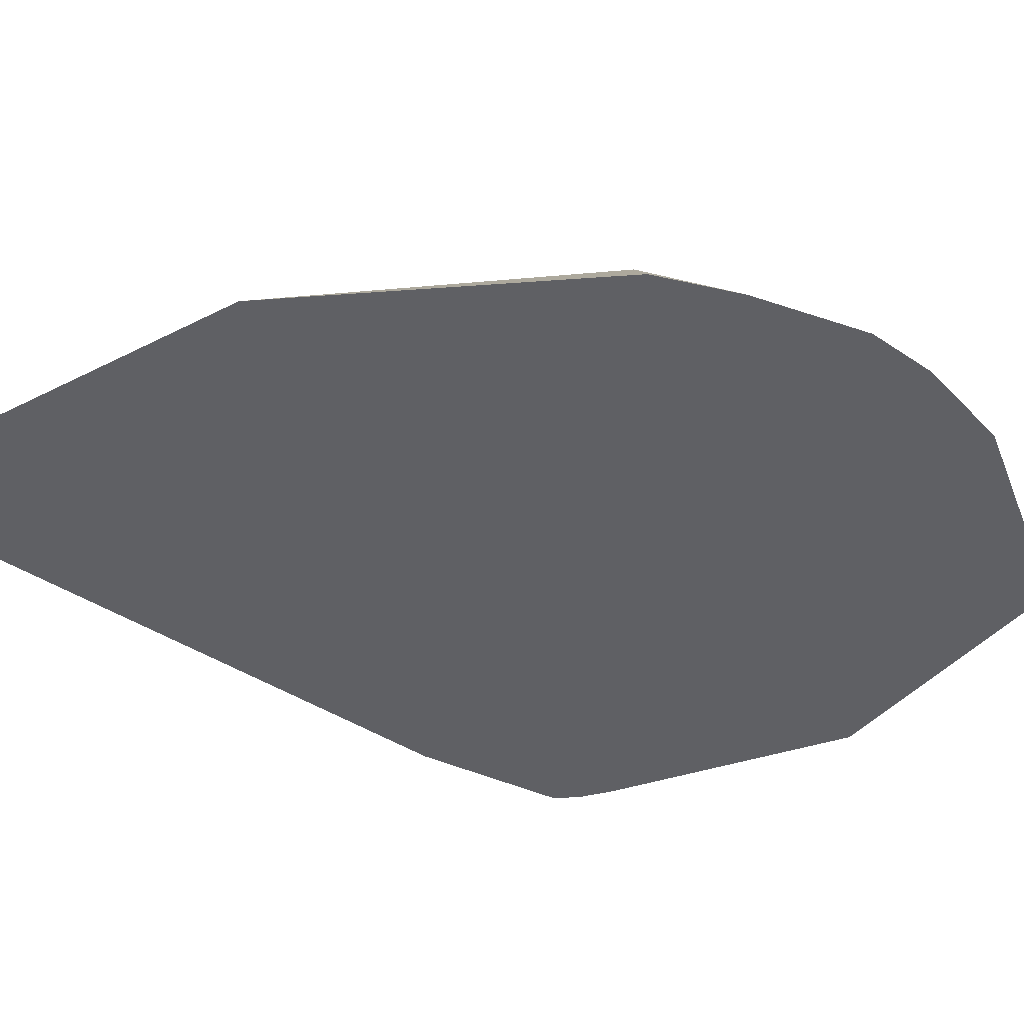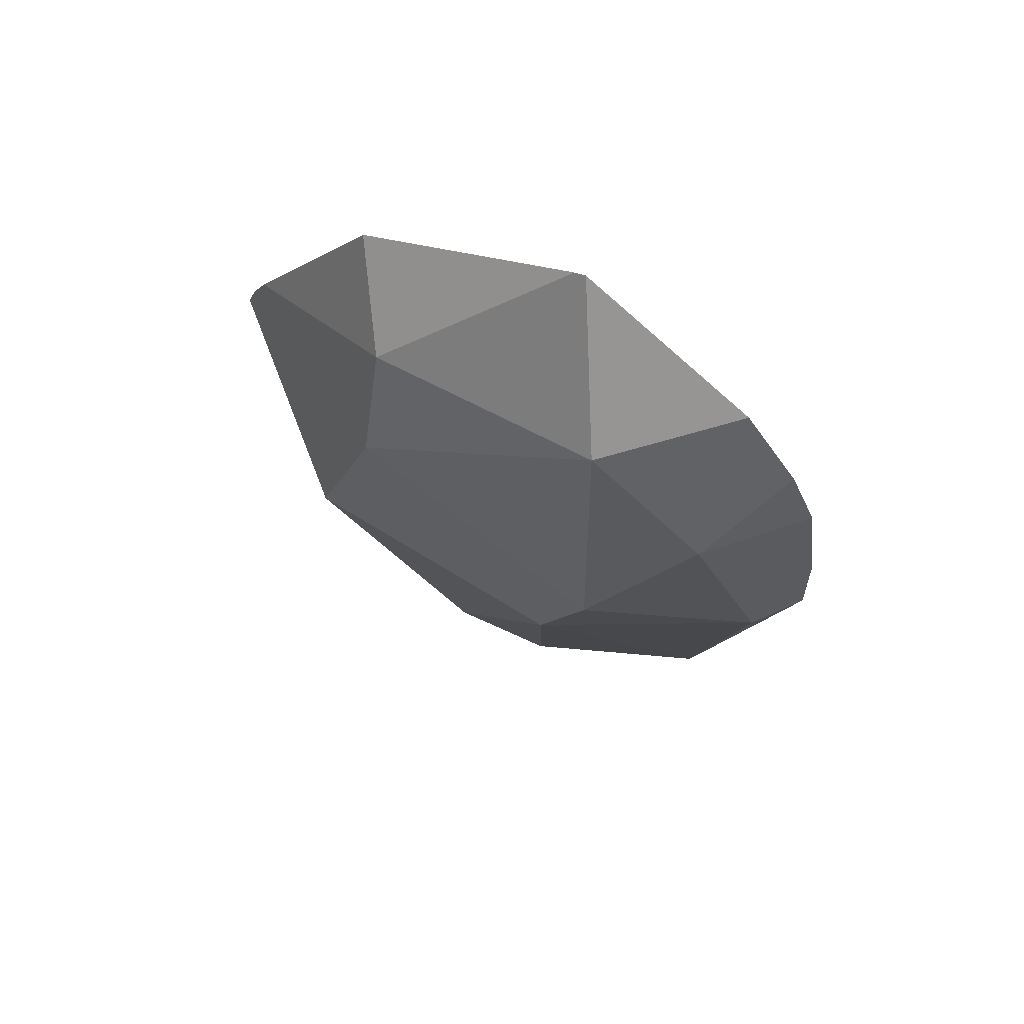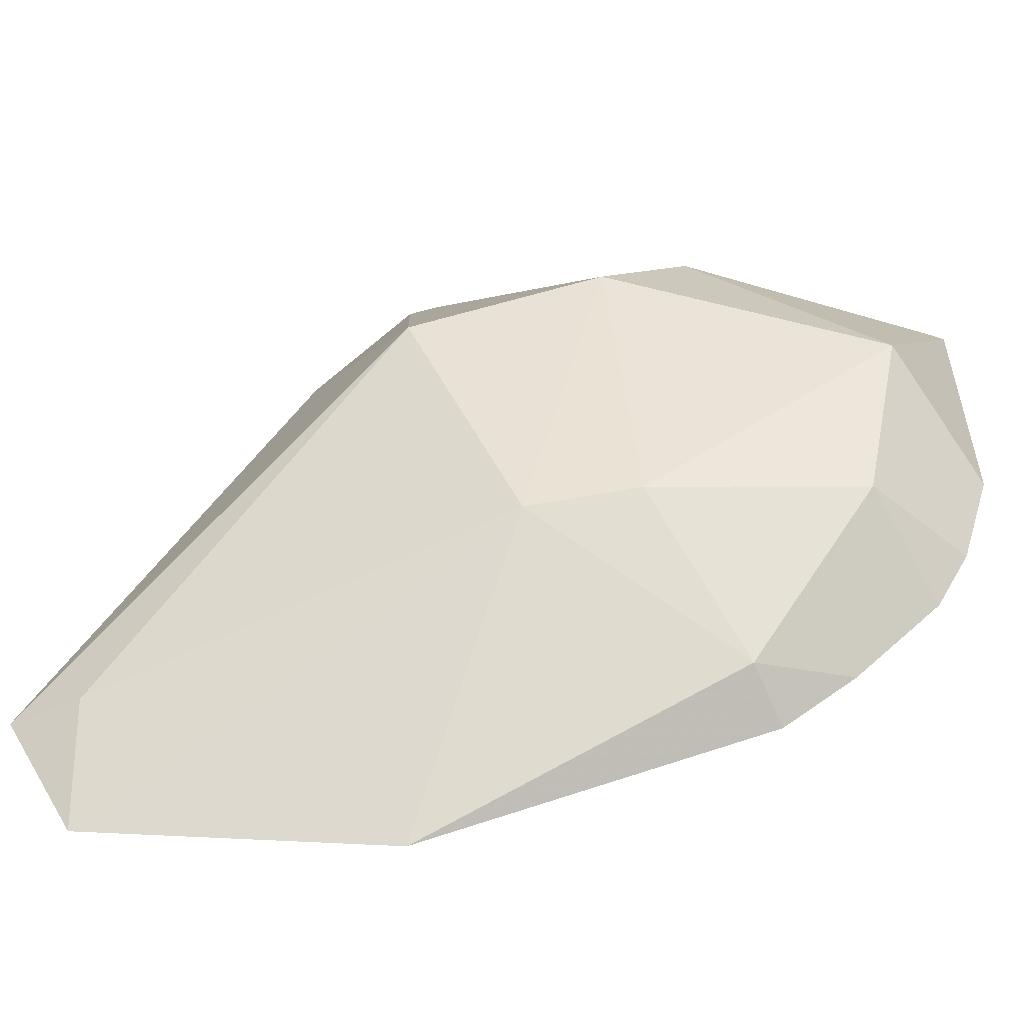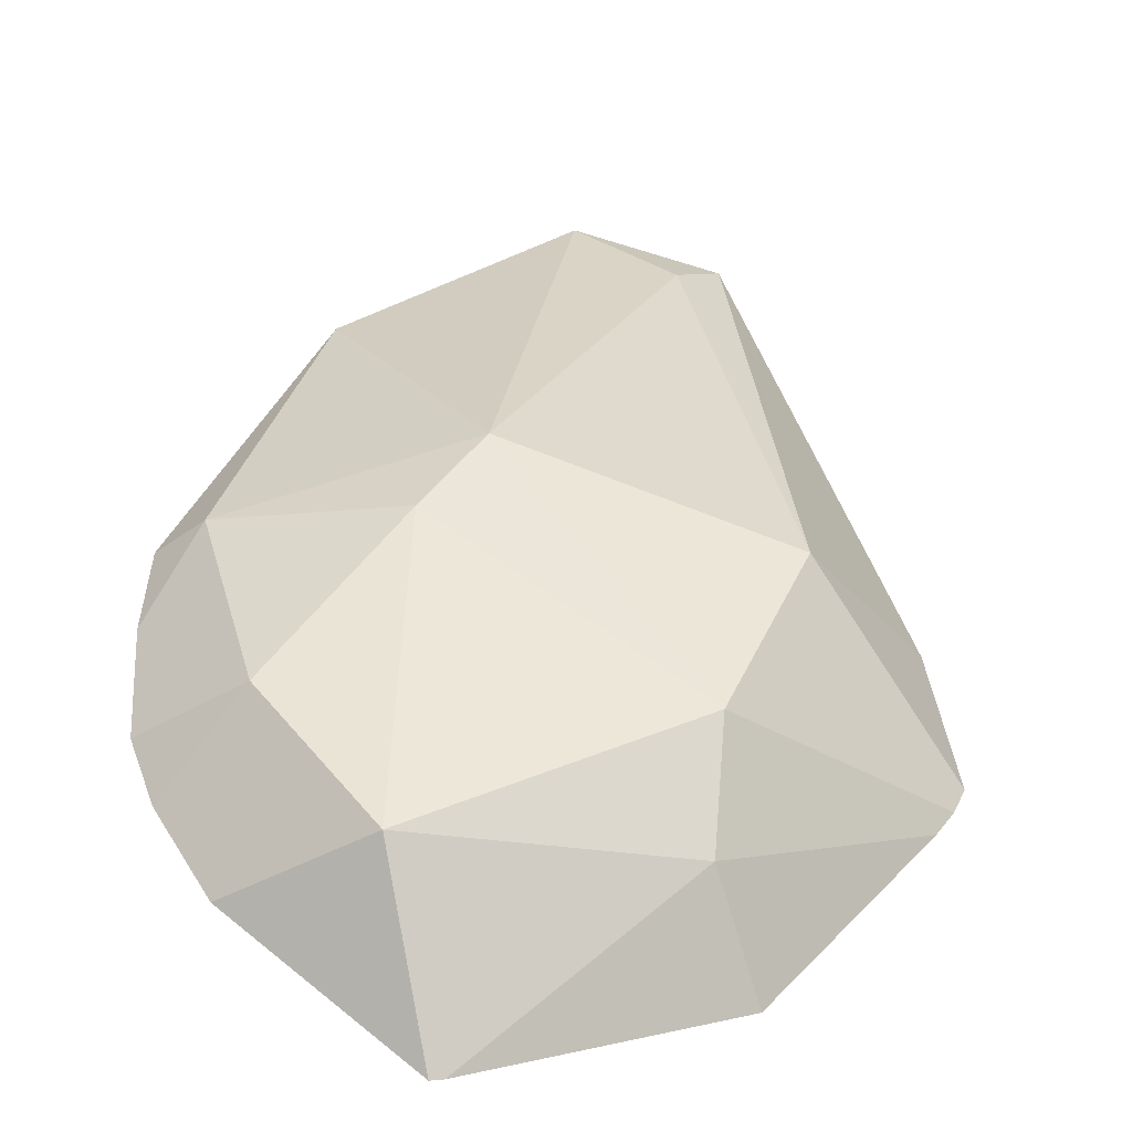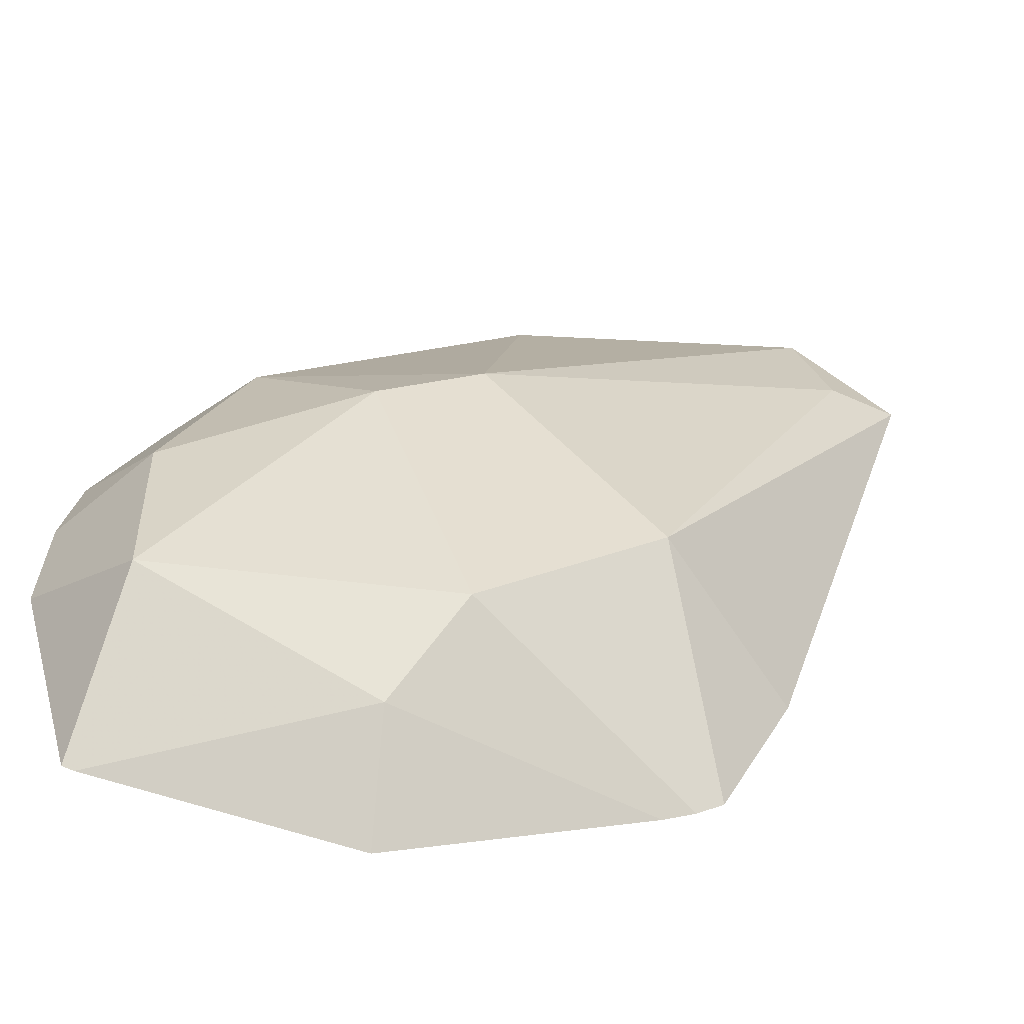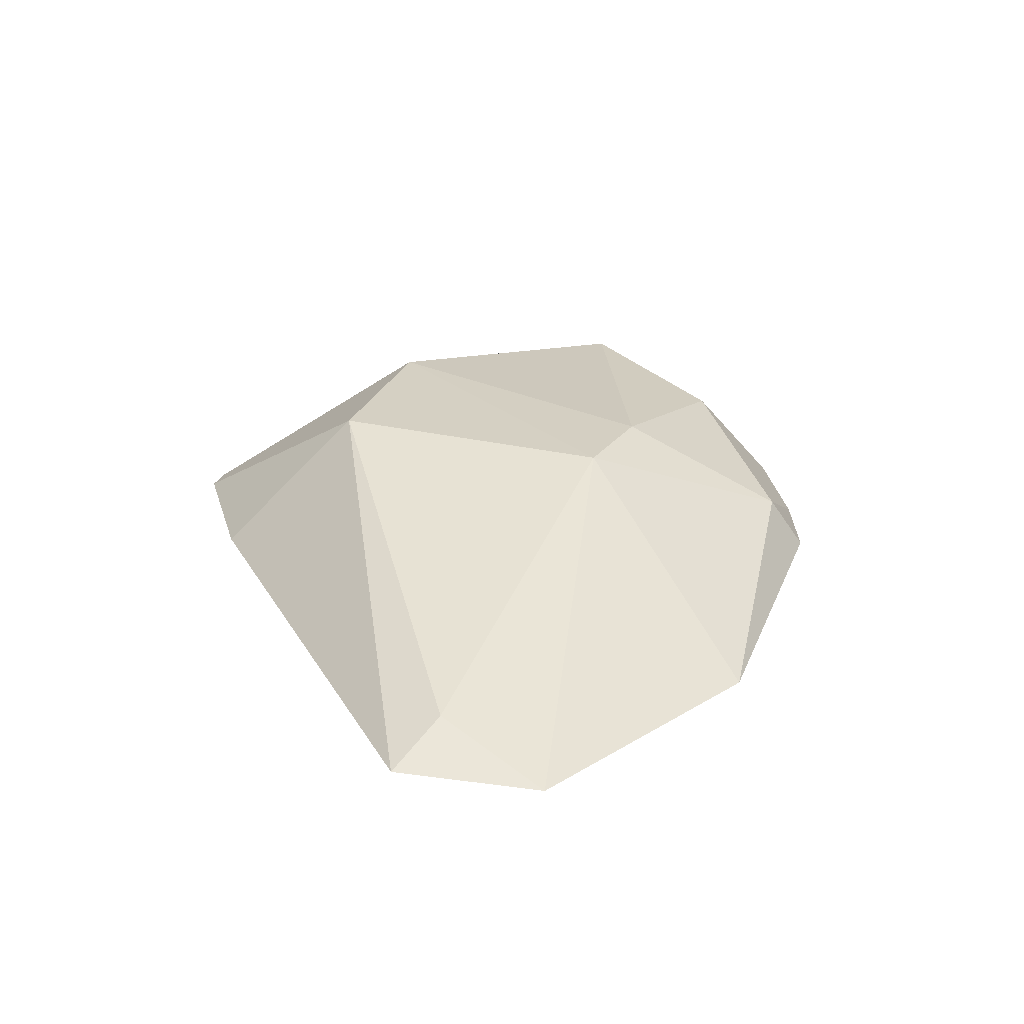
<metadata>
{"format":"obj","ext":"obj","renderer":"f3d","projection":"perspective","resolution":1024,"background":"white","views":[{"elev":-34.0,"azim":76.7,"up":"+Z"},{"elev":68.0,"azim":17.2,"up":"+Y"},{"elev":52.0,"azim":52.8,"up":"+Z"},{"elev":42.4,"azim":-175.0,"up":"+Z"},{"elev":28.1,"azim":-139.5,"up":"+Z"},{"elev":-61.7,"azim":-13.1,"up":"+Y"}]}
</metadata>
<code>
v 0.3182 1.09 0.6707
v -0.05568 1.675 0.5809
v -0.04145 1.68 0.5833
v 0.01631 1.515 0.7357
v -0.2887 1.454 0.6541
v -0.3415 1.535 0.5339
v -0.06694 0.4132 0.6253
v 0.1867 0.6807 0.6618
v -0.02684 0.9967 0.7822
v 0.2592 1.093 0.7248
v 0.3149 1.201 0.666
v 0.1677 1.346 0.748
v 0.2934 1.346 0.6568
v 0.1831 1.526 0.63
v 0.2568 1.425 0.6472
v 0.03401 1.119 0.7847
v -0.2891 1.318 0.7218
v -0.5112 1.272 0.5126
v -0.5299 1.238 0.5105
v -0.5414 1.204 0.5097
v -0.4962 1.025 0.5245
v -0.3661 1.083 0.7191
v -0.246 0.4406 0.5917
v -0.1978 0.5097 0.6373
f 2 3 1
f 2 4 3
f 2 5 4
f 2 6 5
f 2 7 6
f 8 7 2
f 8 9 7
f 8 10 9
f 8 1 10
f 8 2 1
f 11 10 1
f 11 12 10
f 11 13 12
f 11 1 13
f 13 1 3
f 14 13 3
f 15 13 14
f 15 12 13
f 15 14 12
f 14 4 12
f 14 3 4
f 16 12 4
f 16 10 12
f 16 9 10
f 16 17 9
f 16 4 17
f 17 4 5
f 17 5 18
f 19 17 18
f 19 20 17
f 19 6 20
f 19 18 6
f 18 5 6
f 21 20 6
f 21 22 20
f 21 23 22
f 21 7 23
f 21 6 7
f 24 23 7
f 24 22 23
f 24 9 22
f 24 7 9
f 17 22 9
f 17 20 22

</code>
